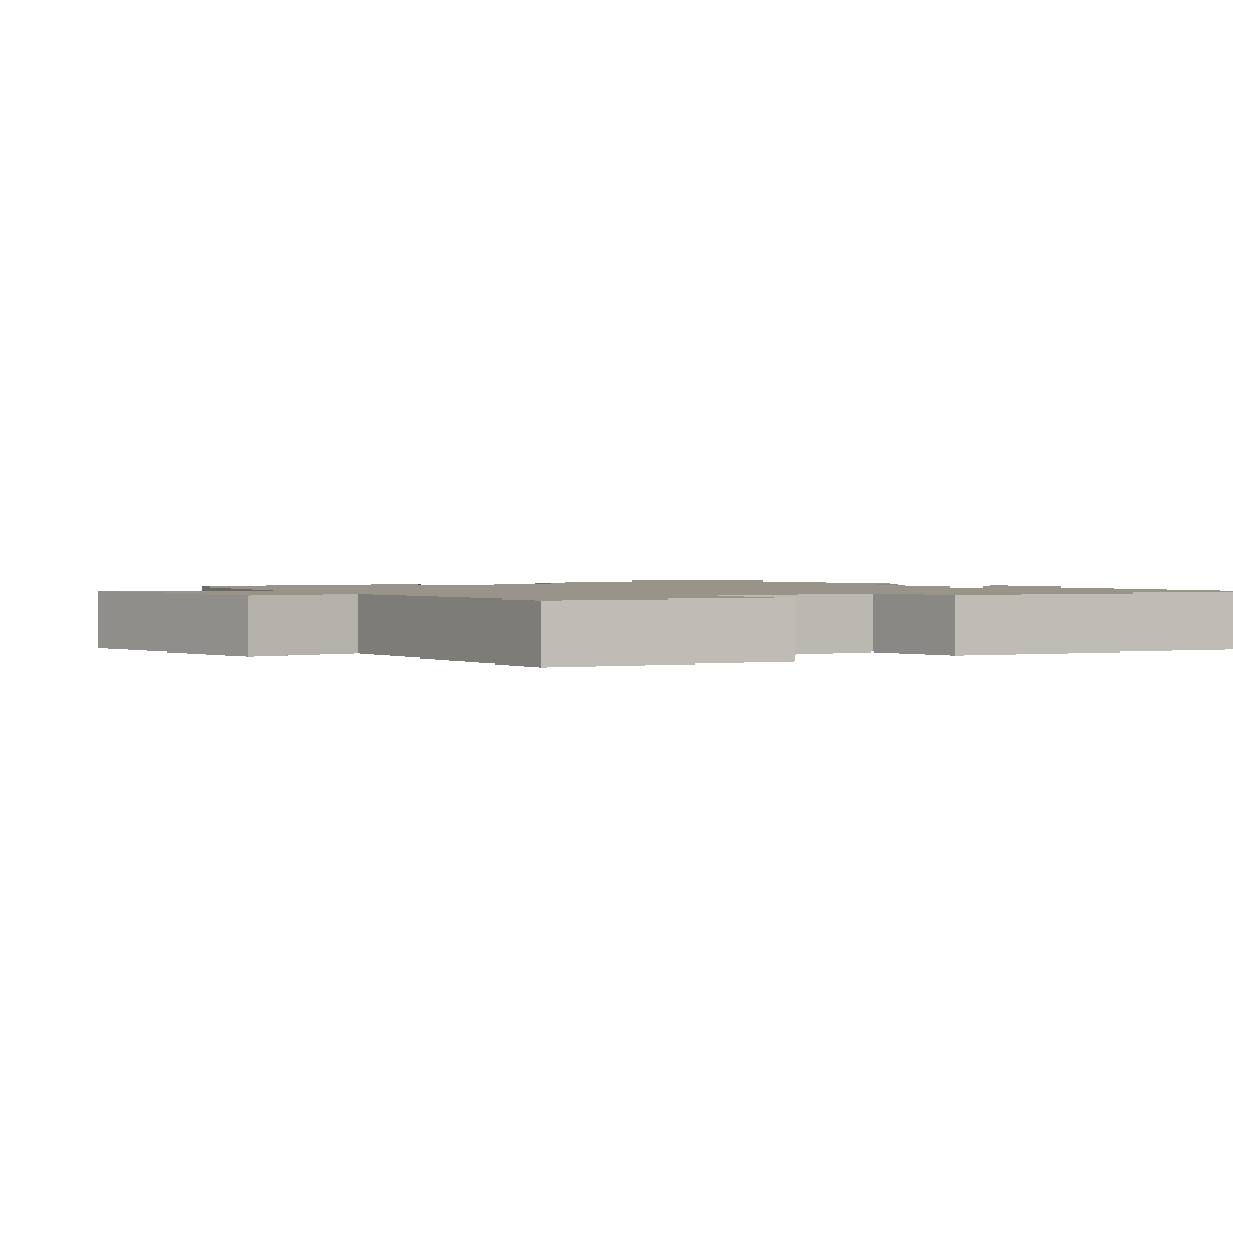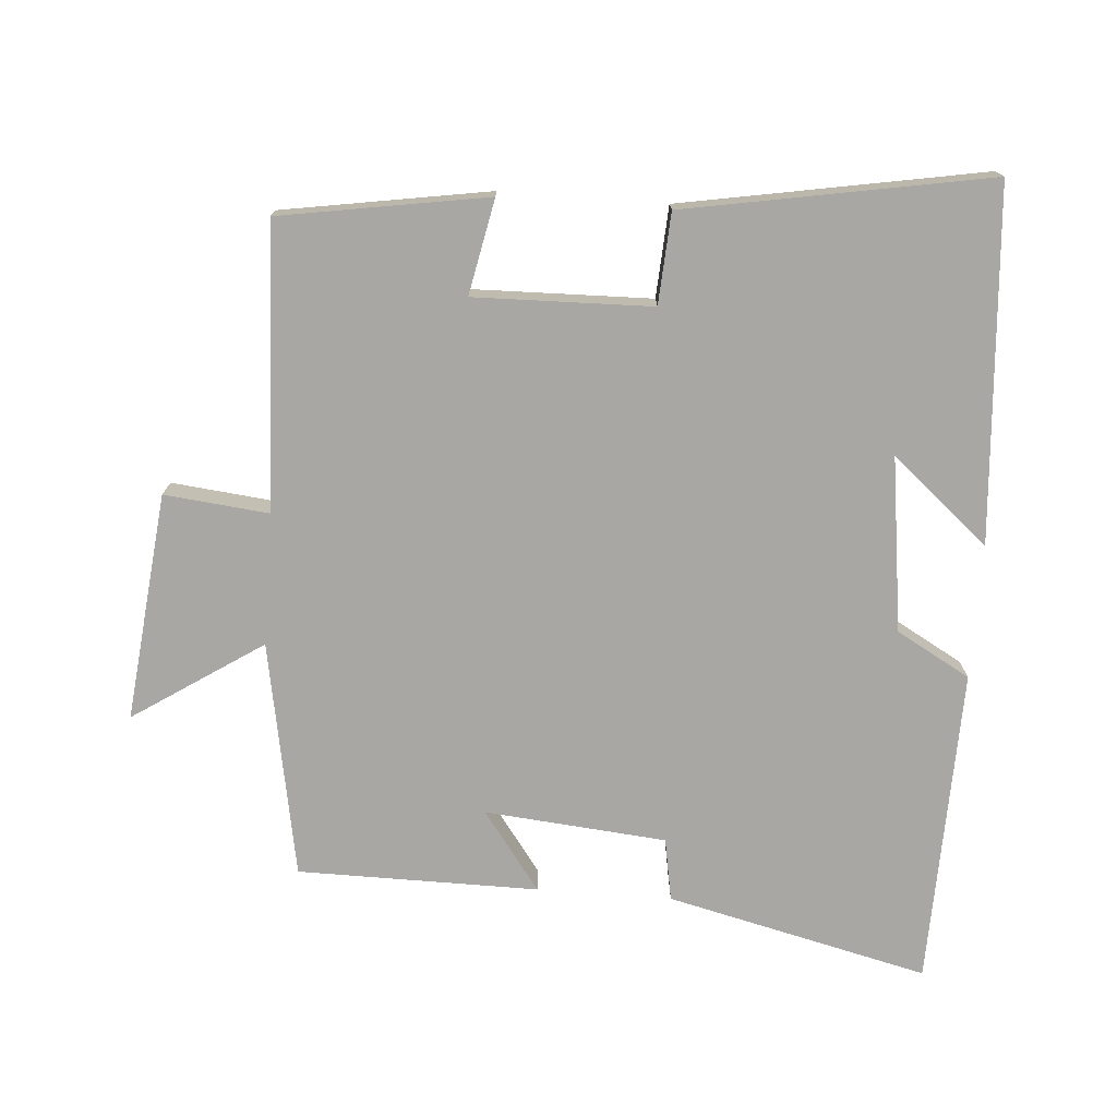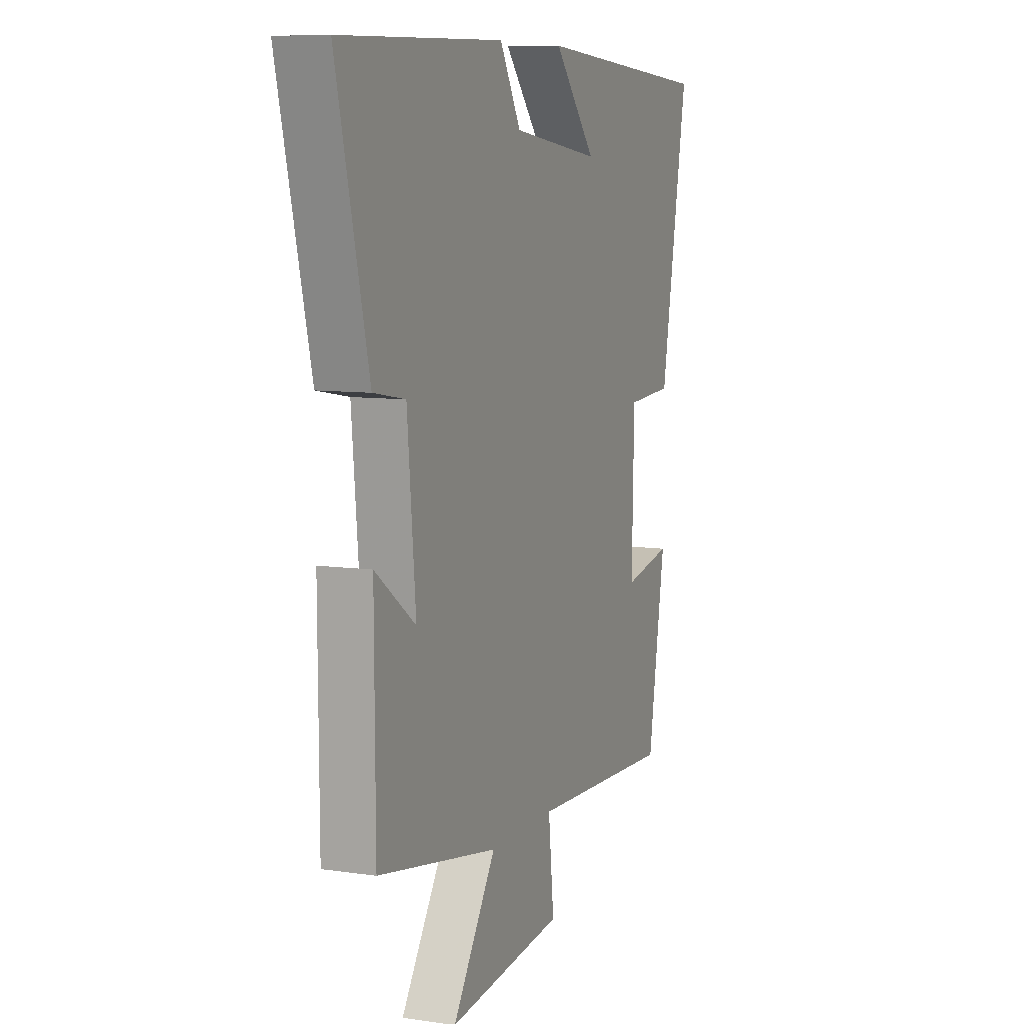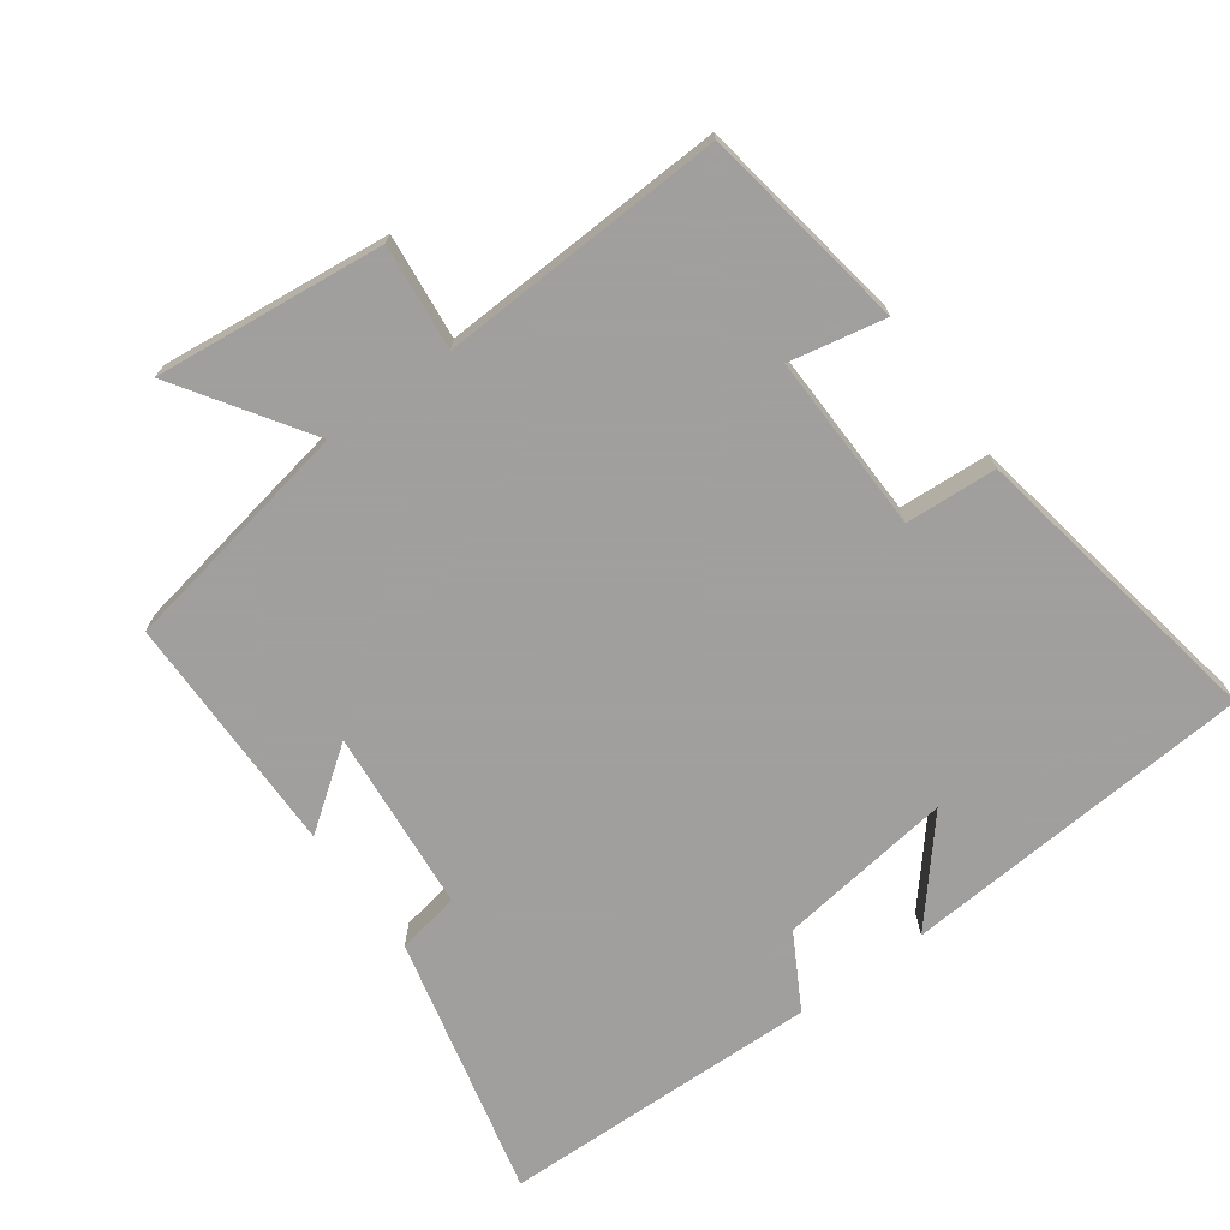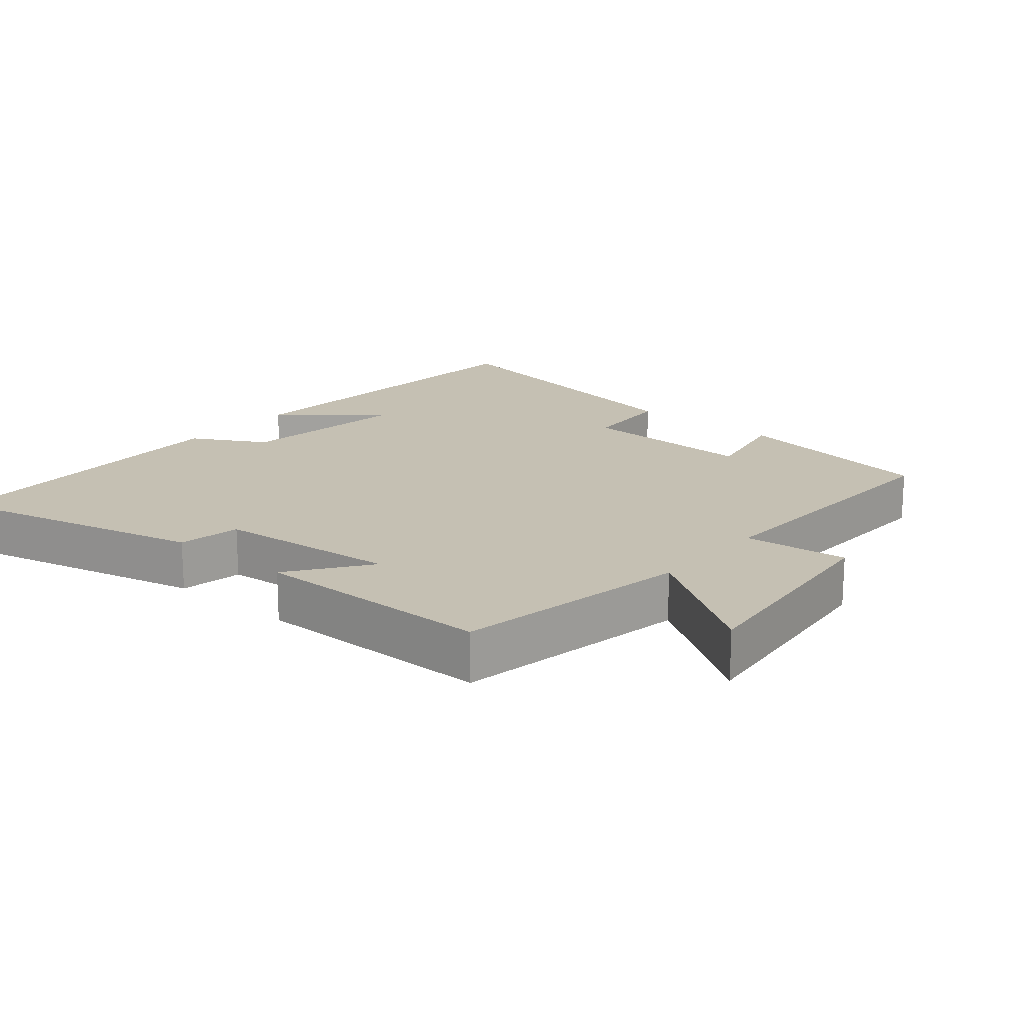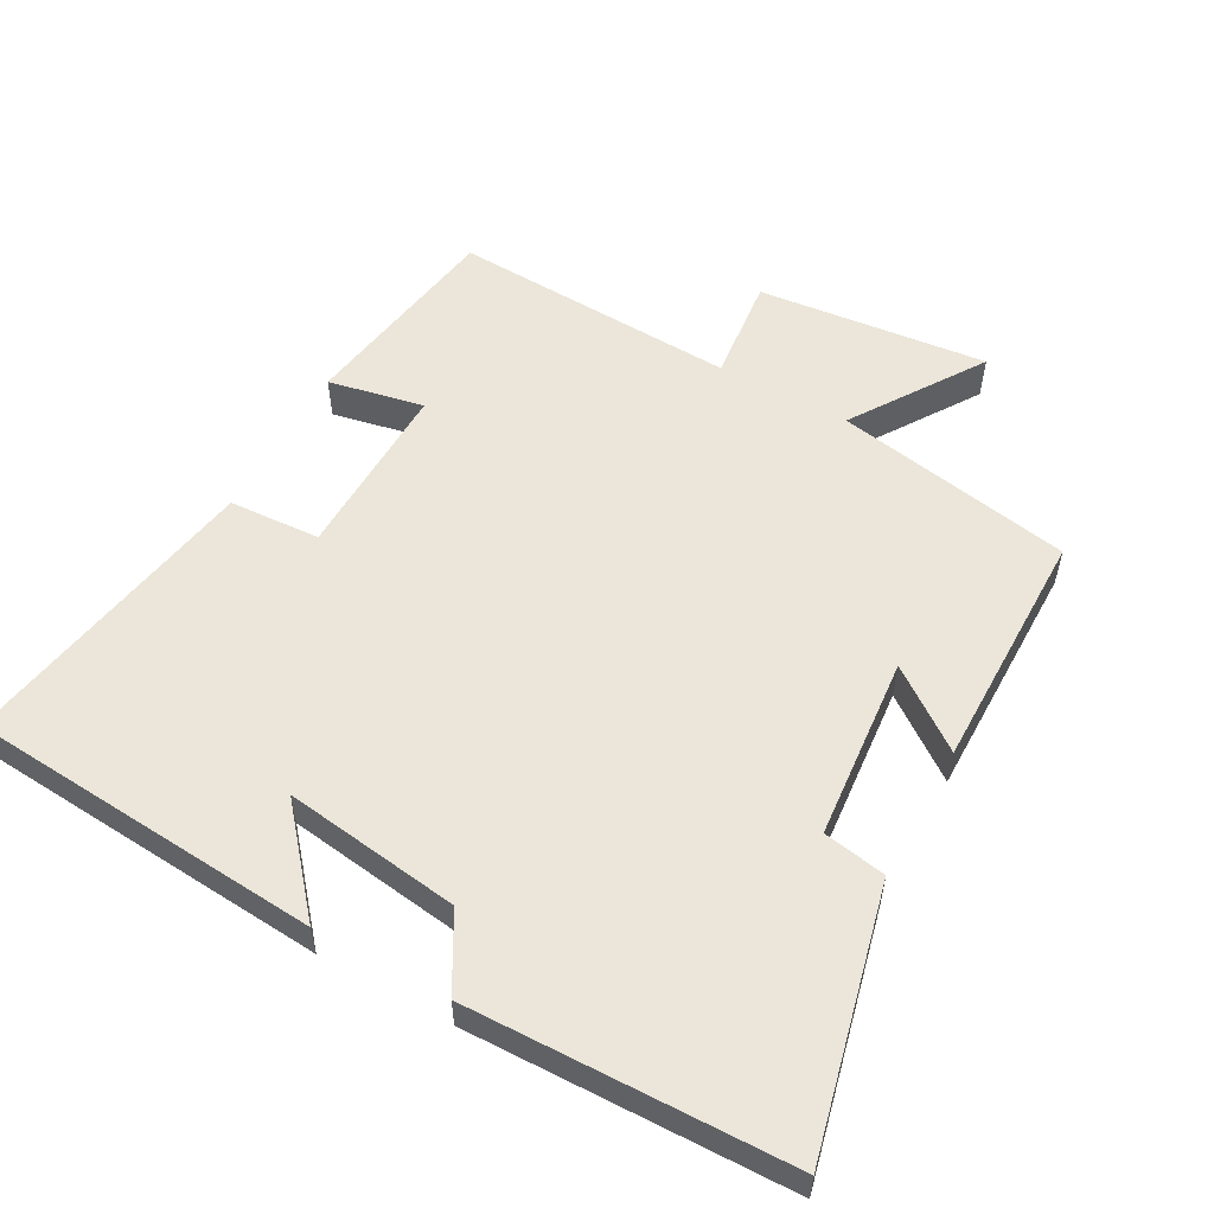
<metadata>
{"format":"obj","ext":"obj","renderer":"f3d","projection":"perspective","resolution":1024,"background":"white","views":[{"elev":1.7,"azim":-125.6,"up":"+Y"},{"elev":-74.5,"azim":-94.3,"up":"+Y"},{"elev":8.5,"azim":112.1,"up":"+Z"},{"elev":-71.5,"azim":-144.0,"up":"+Y"},{"elev":18.1,"azim":130.1,"up":"+Y"},{"elev":55.3,"azim":28.9,"up":"+Y"}]}
</metadata>
<code>
v -0.451 0.07 -0.518
v -0.5 0.07 -0.217
v -0.362 0.07 -0.245
v -0.368 0.07 0.013
v -0.5 0.07 0.021
v -0.578 0.07 0.462
v -0.066 0.07 0.5
v -0.186 0.07 0.359
v 0.068 0.07 0.393
v 0.128 0.07 0.5
v 0.591 0.07 0.489
v 0.5 0.07 0.108
v 0.409 0.07 0.092
v 0.385 0.07 -0.172
v 0.5 0.07 -0.088
v 0.498 0.07 -0.438
v 0.154 0.07 -0.5
v 0.278 0.07 -0.688
v -0.054 0.07 -0.652
v -0.038 0.07 -0.5
v -0.451 0 -0.518
v -0.5 0 -0.217
v -0.362 0 -0.245
v -0.368 0 0.013
v -0.5 0 0.021
v -0.578 0 0.462
v -0.066 0 0.5
v -0.186 0 0.359
v 0.068 0 0.393
v 0.128 0 0.5
v 0.591 0 0.489
v 0.5 0 0.108
v 0.409 0 0.092
v 0.385 0 -0.172
v 0.5 0 -0.088
v 0.498 0 -0.438
v 0.154 0 -0.5
v 0.278 0 -0.688
v -0.054 0 -0.652
v -0.038 0 -0.5
f 17 18 19 20
f 16 17 20
f 15 16 20
f 14 15 20
f 13 14 20 1
f 11 12 13
f 10 11 13
f 9 10 13
f 8 9 13
f 5 6 7 8
f 4 5 8 13
f 3 4 13
f 1 2 3
f 1 3 13
f 40 39 38 37
f 40 37 36
f 40 36 35
f 40 35 34
f 21 40 34 33
f 33 32 31
f 33 31 30
f 33 30 29
f 33 29 28
f 28 27 26 25
f 33 28 25 24
f 33 24 23
f 23 22 21
f 33 23 21
f 1 21 22 2
f 2 22 23 3
f 3 23 24 4
f 4 24 25 5
f 5 25 26 6
f 6 26 27 7
f 7 27 28 8
f 8 28 29 9
f 9 29 30 10
f 10 30 31 11
f 11 31 32 12
f 12 32 33 13
f 13 33 34 14
f 14 34 35 15
f 15 35 36 16
f 16 36 37 17
f 17 37 38 18
f 18 38 39 19
f 19 39 40 20
f 20 40 21 1

</code>
